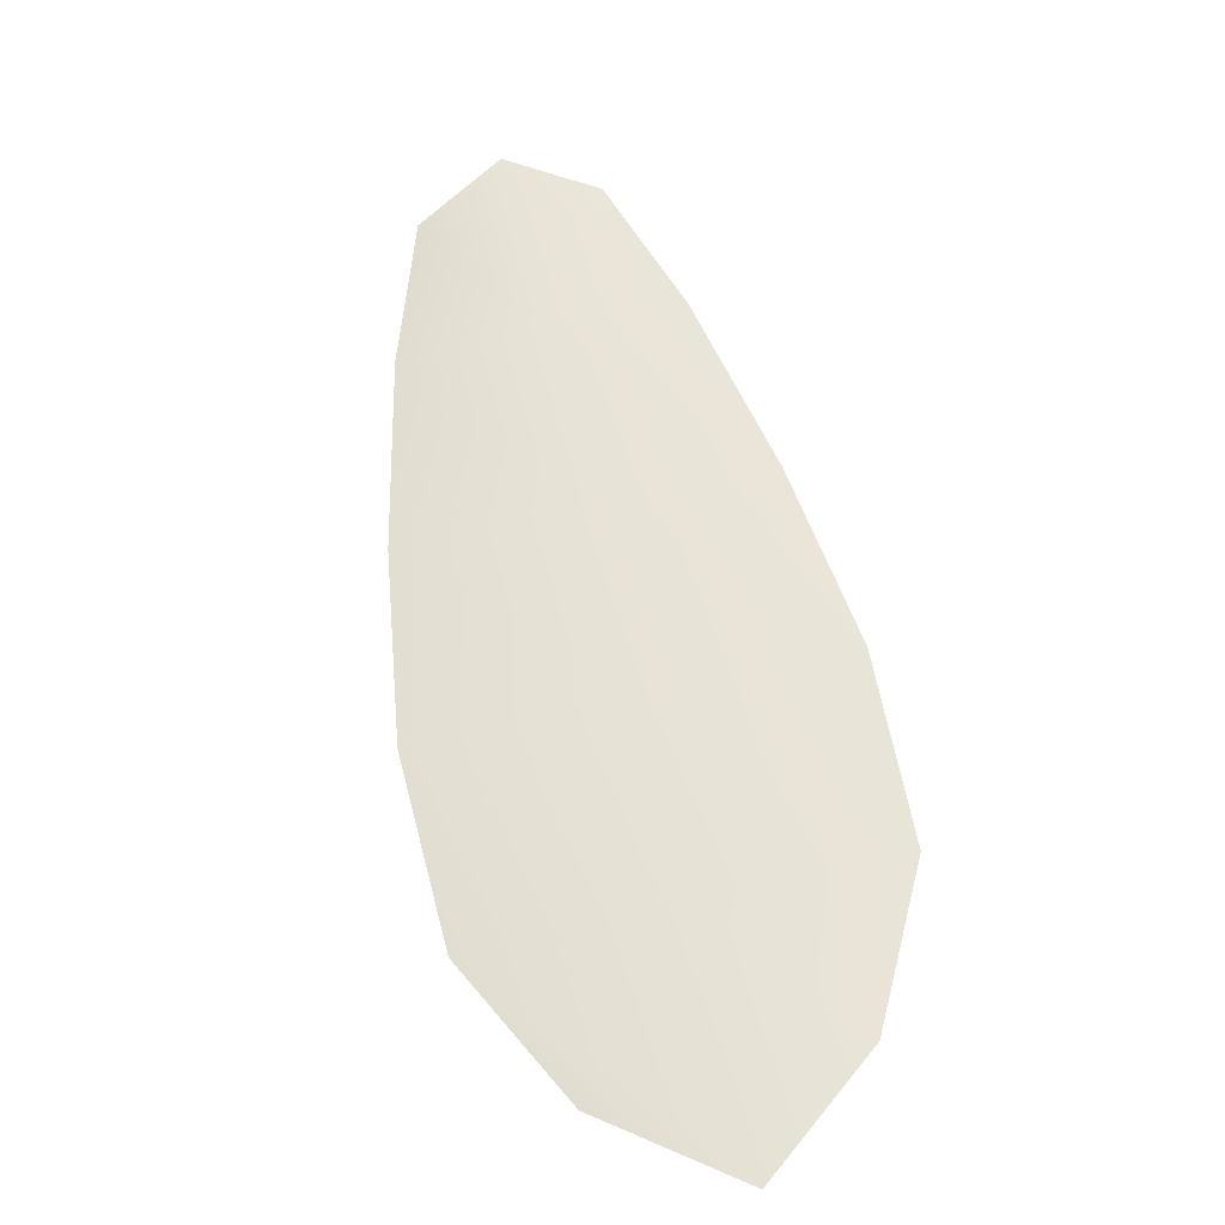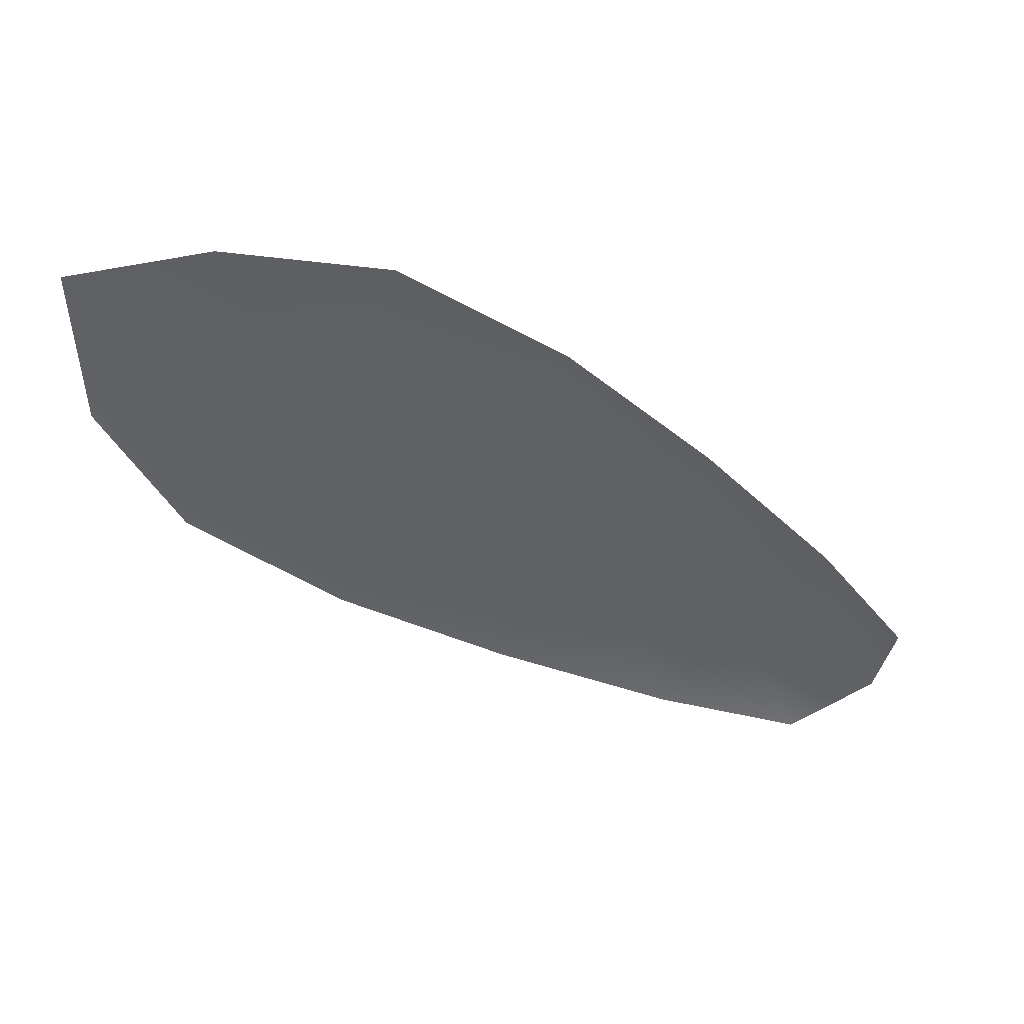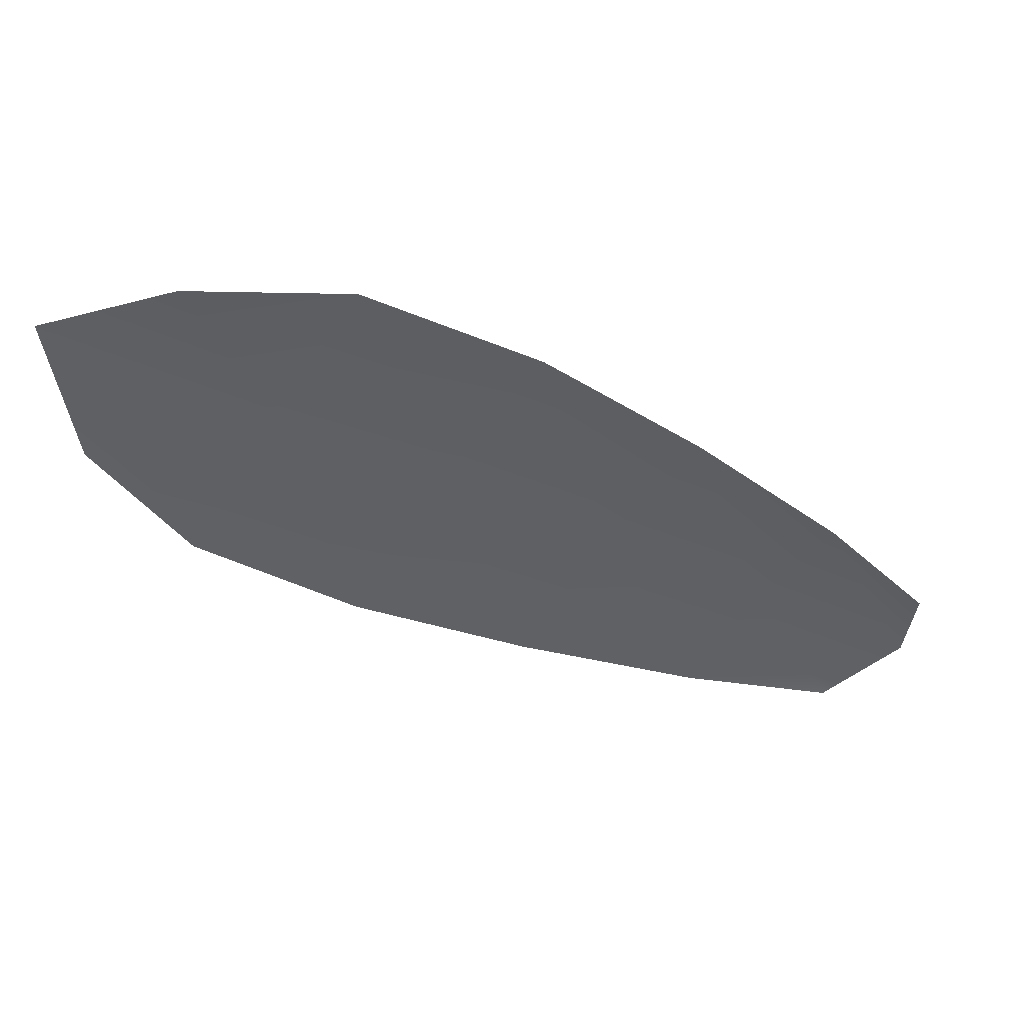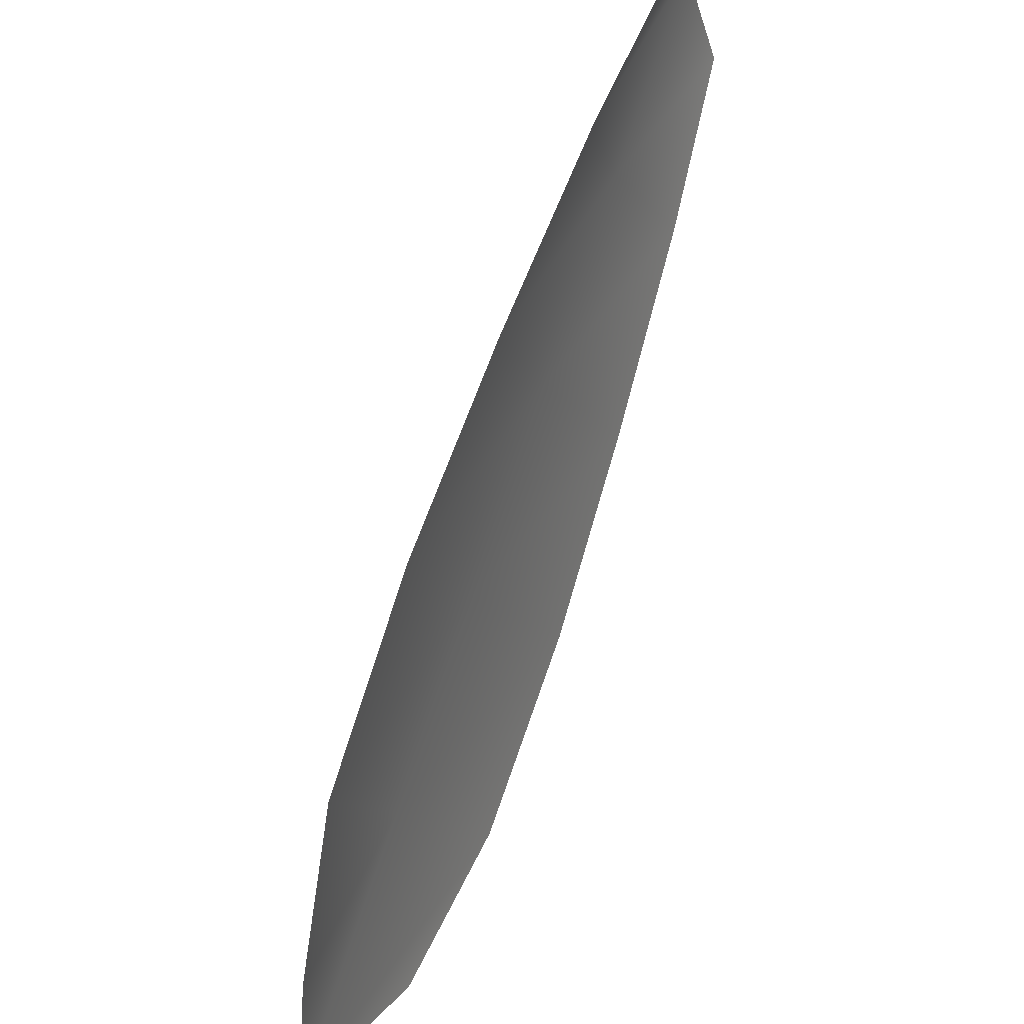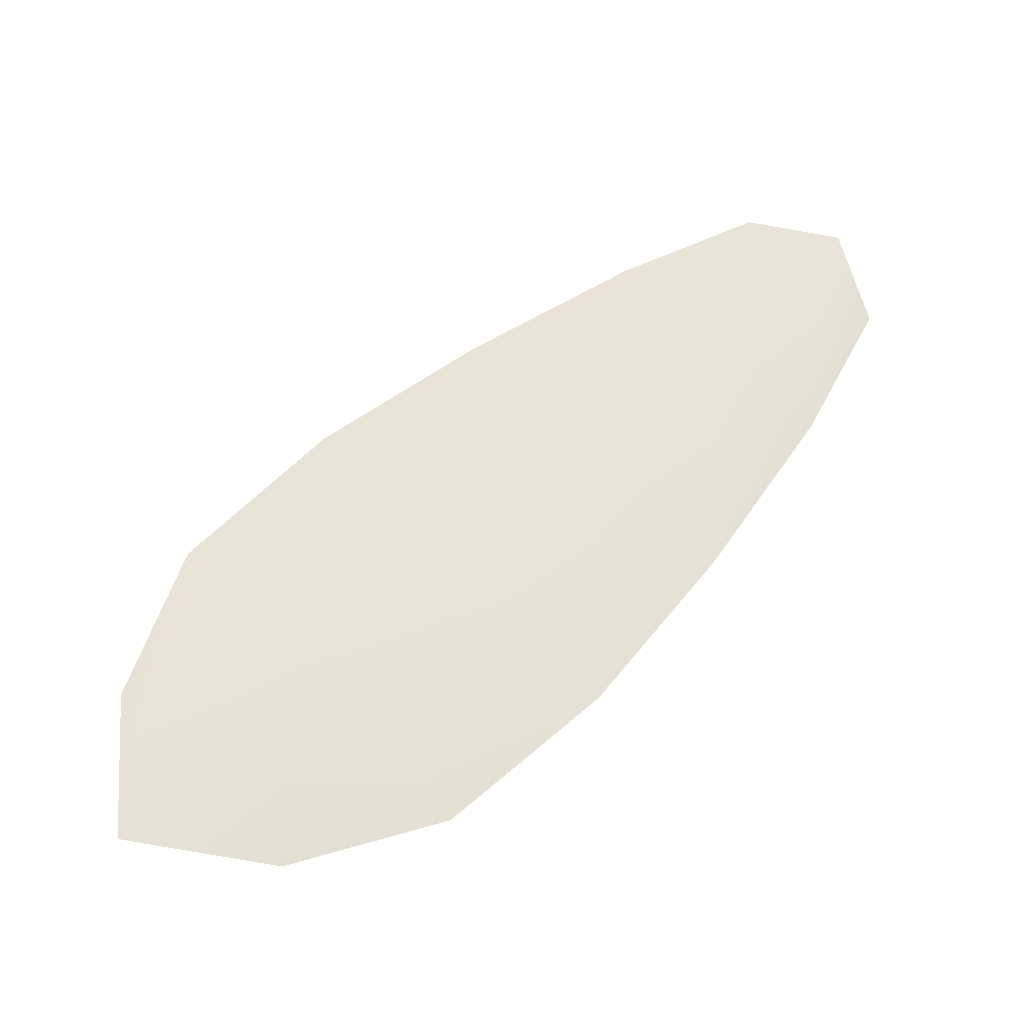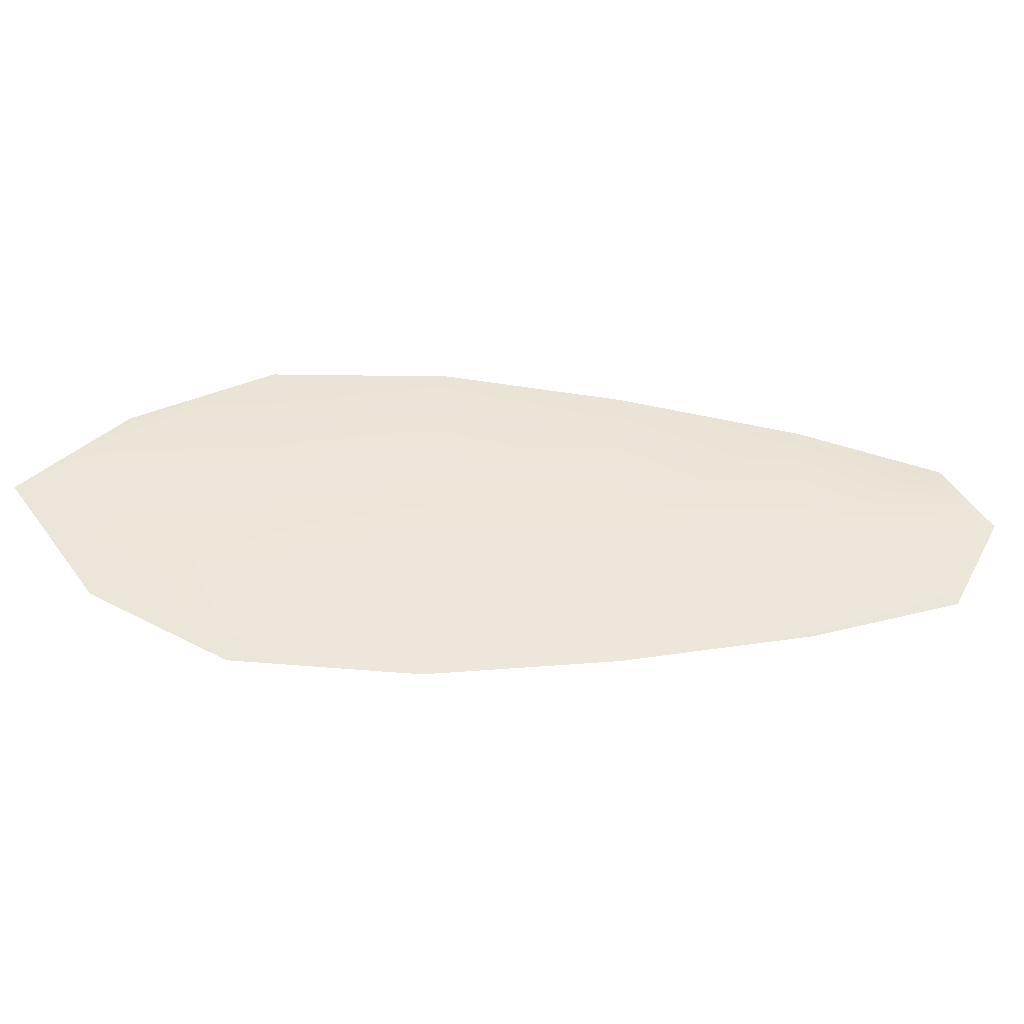
<metadata>
{"format":"obj","ext":"obj","renderer":"f3d","projection":"perspective","resolution":1024,"background":"white","views":[{"elev":62.9,"azim":34.9,"up":"+Z"},{"elev":-45.0,"azim":102.7,"up":"+Z"},{"elev":-41.8,"azim":109.0,"up":"+Z"},{"elev":40.0,"azim":115.4,"up":"+Y"},{"elev":63.0,"azim":94.2,"up":"+Z"},{"elev":49.2,"azim":140.1,"up":"+Z"}]}
</metadata>
<code>
o feather_flight_tertiary_027
v 0.1511 0.08746 0.01933
v 0.1491 0.08524 0.01929
v 0.1622 0.0781 0.01947
v 0.1594 0.07508 0.01941
v 0.1496 0.08685 0.01962
v 0.162 0.0755 0.01977
v 0.1535 0.08641 0.01937
v 0.1563 0.08476 0.01941
v 0.1589 0.08294 0.01945
v 0.1612 0.0807 0.01947
v 0.1568 0.07579 0.01937
v 0.1543 0.07785 0.01934
v 0.1523 0.08033 0.01932
v 0.1504 0.08299 0.0193
v 0.1519 0.0847 0.01964
v 0.1543 0.08255 0.01967
v 0.1566 0.0804 0.0197
v 0.159 0.07825 0.01973
f 18 10 3 6
f 11 18 6 4
f 5 1 7 15
f 15 7 8 16
f 16 8 9 17
f 17 9 10 18
f 2 5 15 14
f 14 15 16 13
f 13 16 17 12
f 12 17 18 11

</code>
